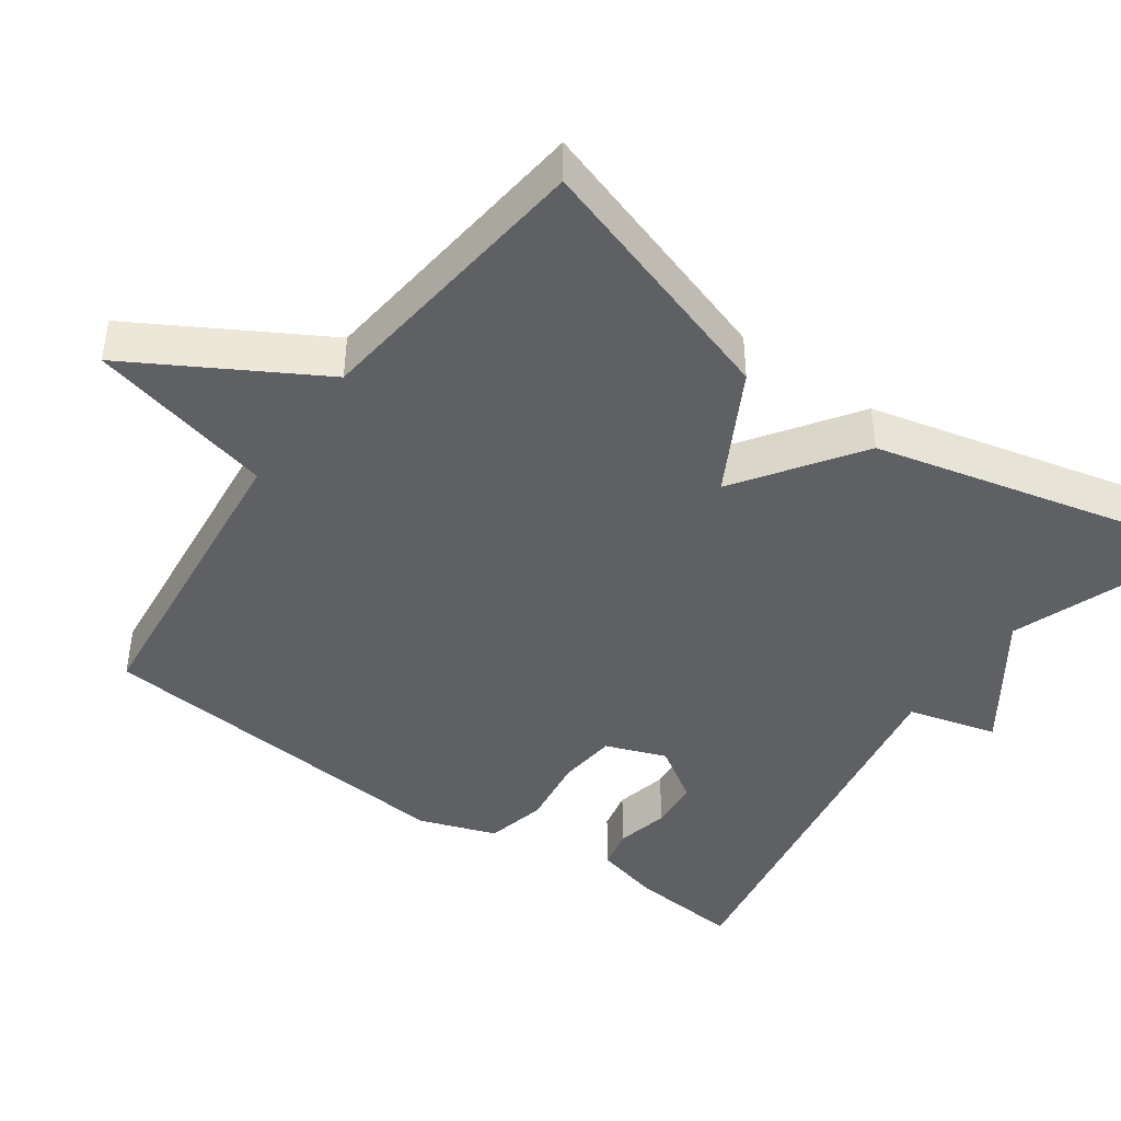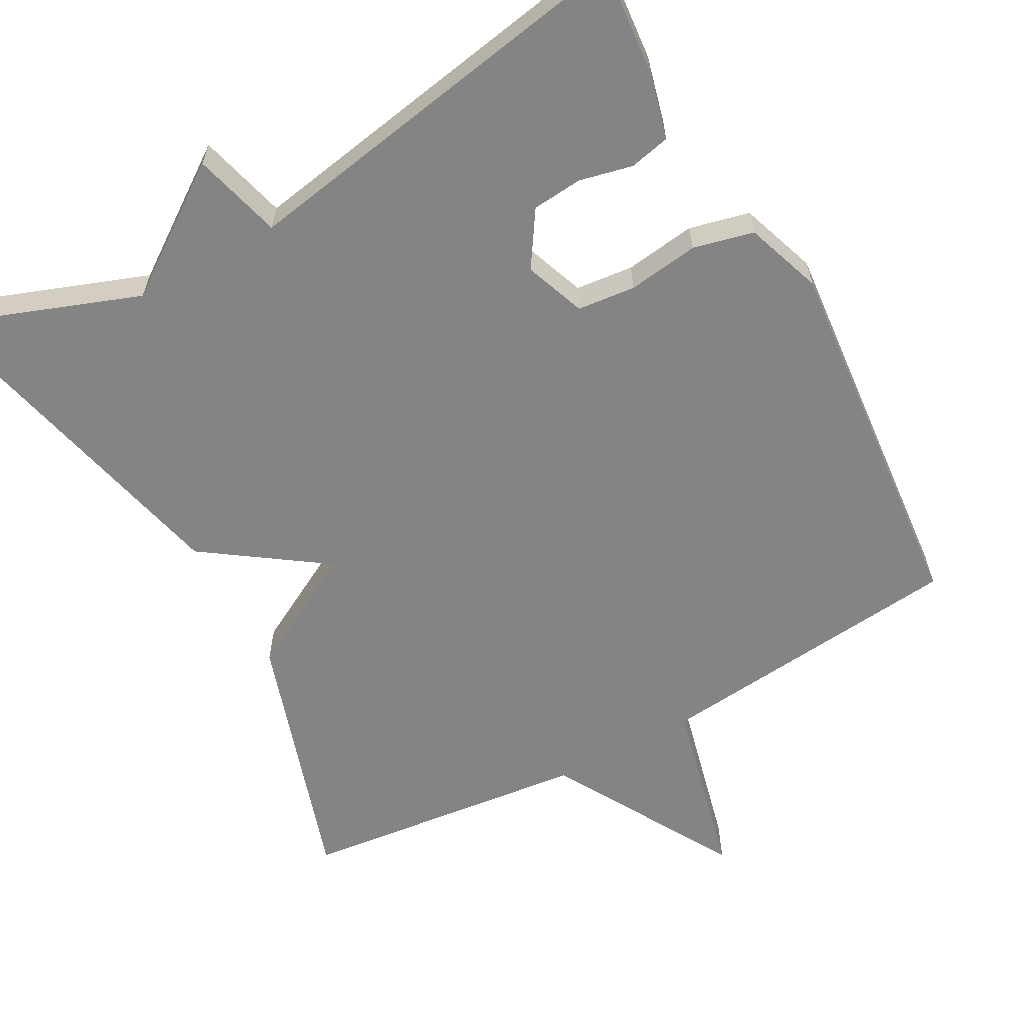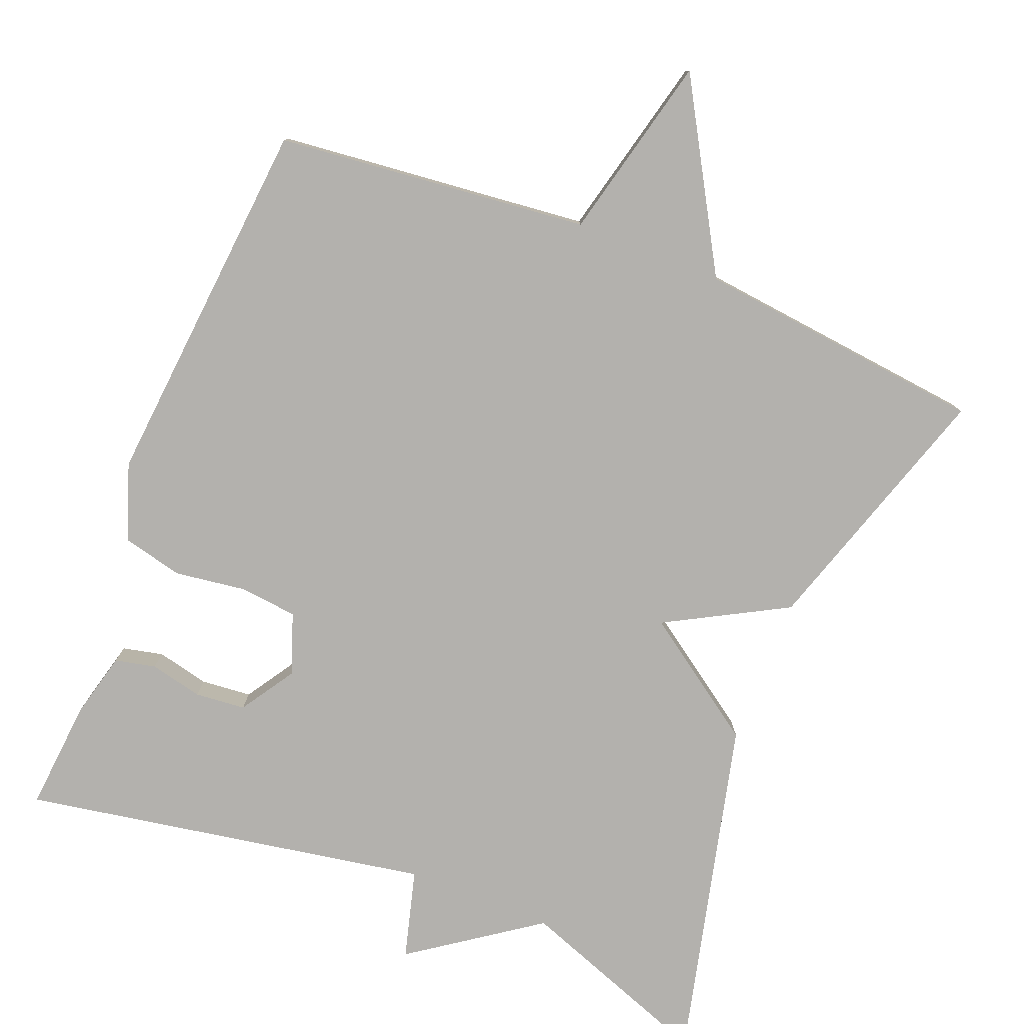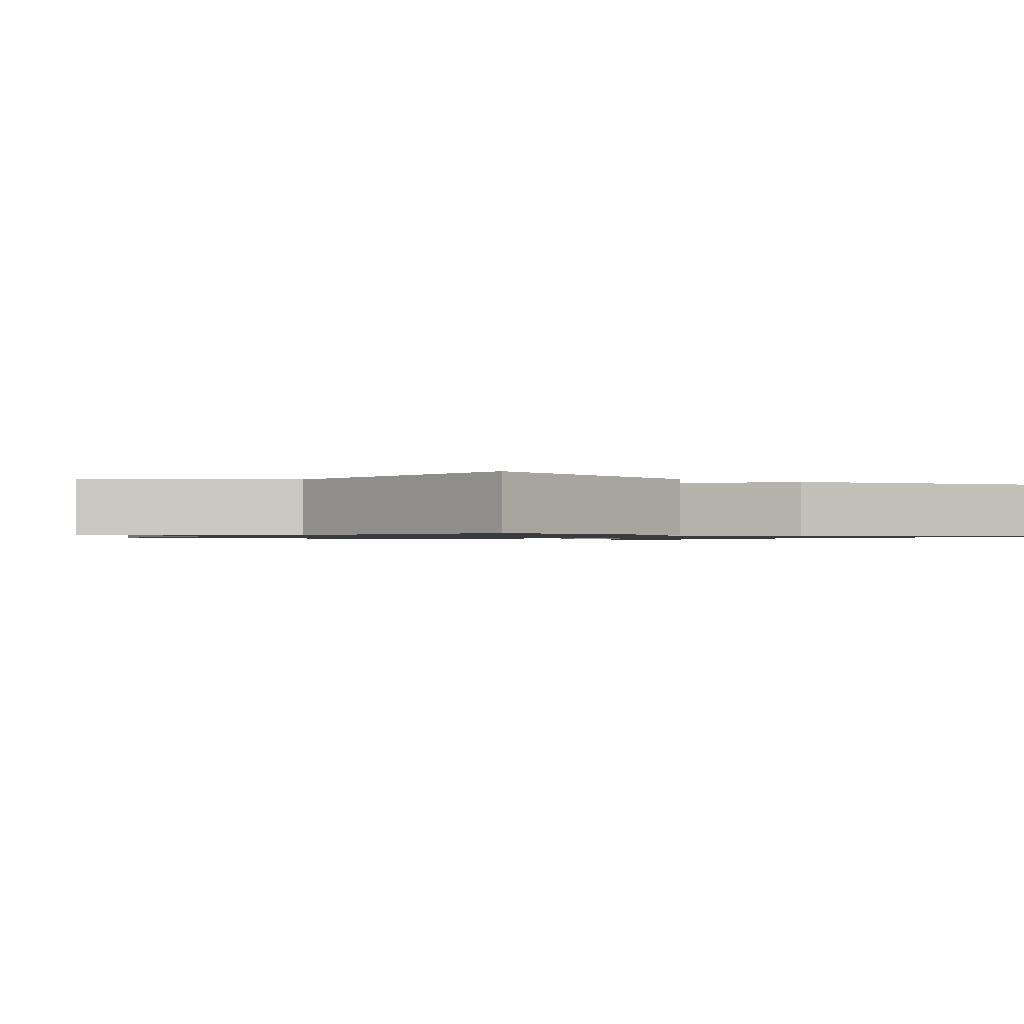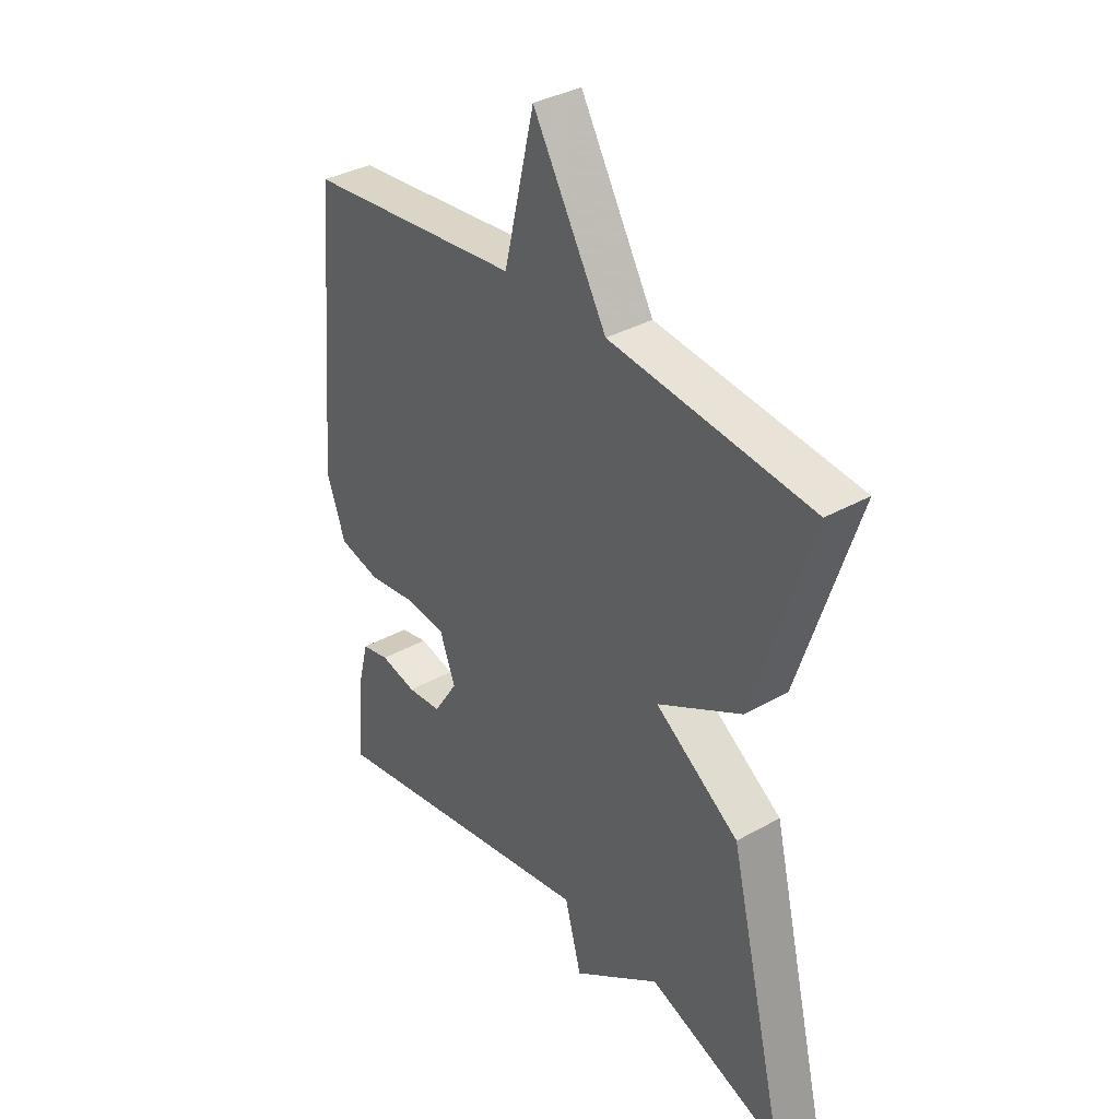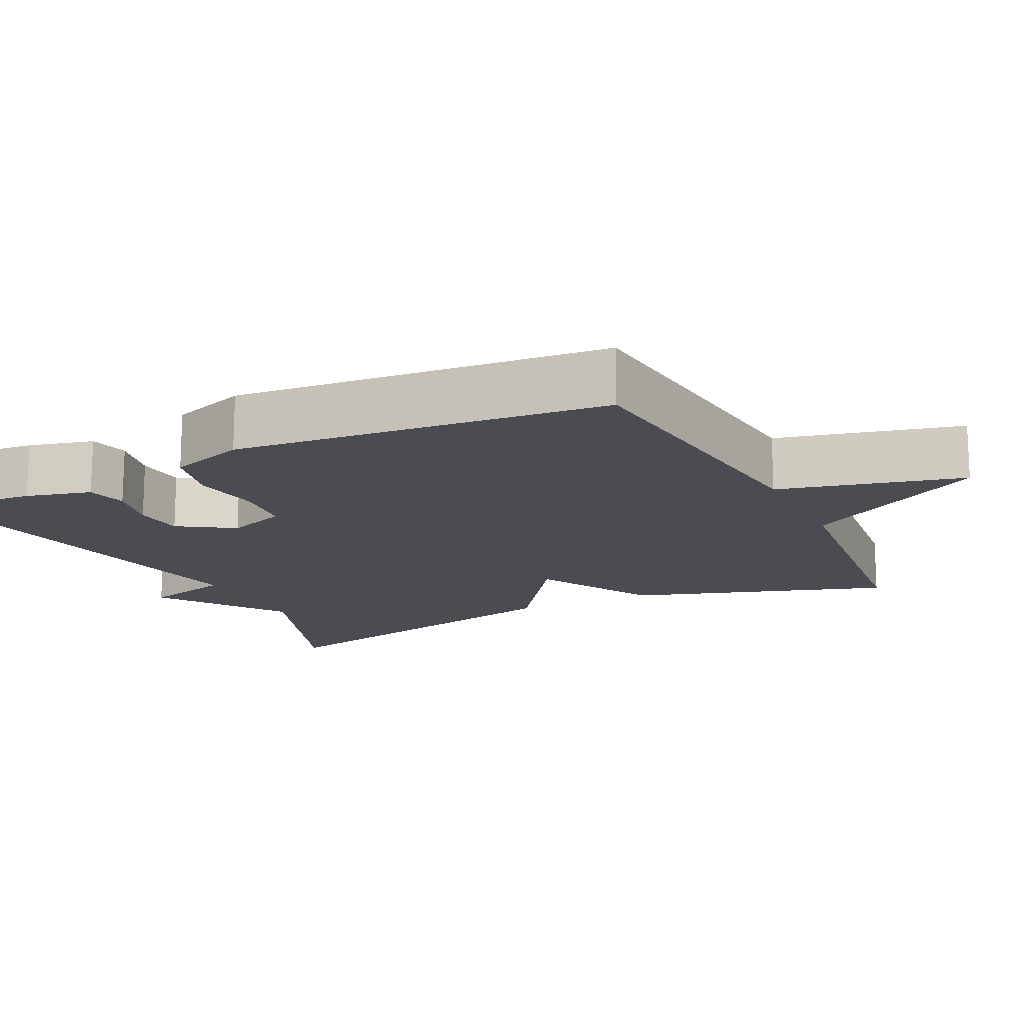
<metadata>
{"format":"obj","ext":"obj","renderer":"f3d","projection":"perspective","resolution":1024,"background":"white","views":[{"elev":-43.6,"azim":54.6,"up":"+Y"},{"elev":-61.4,"azim":-151.3,"up":"+Y"},{"elev":-79.3,"azim":-21.7,"up":"+Y"},{"elev":-1.0,"azim":55.9,"up":"+Y"},{"elev":35.4,"azim":53.3,"up":"+Z"},{"elev":-15.5,"azim":-64.0,"up":"+Y"}]}
</metadata>
<code>
v -0.5 0.07 0.5
v -0.085 0.07 0.543
v -0.026 0.07 0.788
v 0.115 0.07 0.543
v 0.5 0.07 0.5
v 0.39 0.07 0.157
v 0.229 0.07 0.069
v 0.39 0.07 -0.043
v 0.5 0.07 -0.5
v 0.241 0.07 -0.405
v 0.073 0.07 -0.523
v 0.041 0.07 -0.405
v -0.5 0.07 -0.5
v -0.487 0.07 -0.353
v -0.465 0.07 -0.266
v -0.411 0.07 -0.254
v -0.341 0.07 -0.27
v -0.274 0.07 -0.264
v -0.227 0.07 -0.191
v -0.257 0.07 -0.111
v -0.334 0.07 -0.103
v -0.428 0.07 -0.116
v -0.508 0.07 -0.097
v -0.544 0.07 0.005
v -0.5 0 0.5
v -0.085 0 0.543
v -0.026 0 0.788
v 0.115 0 0.543
v 0.5 0 0.5
v 0.39 0 0.157
v 0.229 0 0.069
v 0.39 0 -0.043
v 0.5 0 -0.5
v 0.241 0 -0.405
v 0.073 0 -0.523
v 0.041 0 -0.405
v -0.5 0 -0.5
v -0.487 0 -0.353
v -0.465 0 -0.266
v -0.411 0 -0.254
v -0.341 0 -0.27
v -0.274 0 -0.264
v -0.227 0 -0.191
v -0.257 0 -0.111
v -0.334 0 -0.103
v -0.428 0 -0.116
v -0.508 0 -0.097
v -0.544 0 0.005
f 24 1 2
f 23 24 2
f 22 23 2
f 21 22 2
f 20 21 2
f 19 20 2
f 15 16 17
f 14 15 17
f 13 14 17
f 12 13 17
f 12 17 18
f 10 11 12
f 10 12 18 19
f 9 10 19
f 8 9 19
f 7 8 19
f 4 5 6 7
f 4 7 19
f 3 4 19
f 2 3 19
f 26 25 48
f 26 48 47
f 26 47 46
f 26 46 45
f 26 45 44
f 26 44 43
f 41 40 39
f 41 39 38
f 41 38 37
f 41 37 36
f 42 41 36
f 36 35 34
f 43 42 36 34
f 43 34 33
f 43 33 32
f 43 32 31
f 31 30 29 28
f 43 31 28
f 43 28 27
f 43 27 26
f 1 25 26 2
f 2 26 27 3
f 3 27 28 4
f 4 28 29 5
f 5 29 30 6
f 6 30 31 7
f 7 31 32 8
f 8 32 33 9
f 9 33 34 10
f 10 34 35 11
f 11 35 36 12
f 12 36 37 13
f 13 37 38 14
f 14 38 39 15
f 15 39 40 16
f 16 40 41 17
f 17 41 42 18
f 18 42 43 19
f 19 43 44 20
f 20 44 45 21
f 21 45 46 22
f 22 46 47 23
f 23 47 48 24
f 24 48 25 1

</code>
